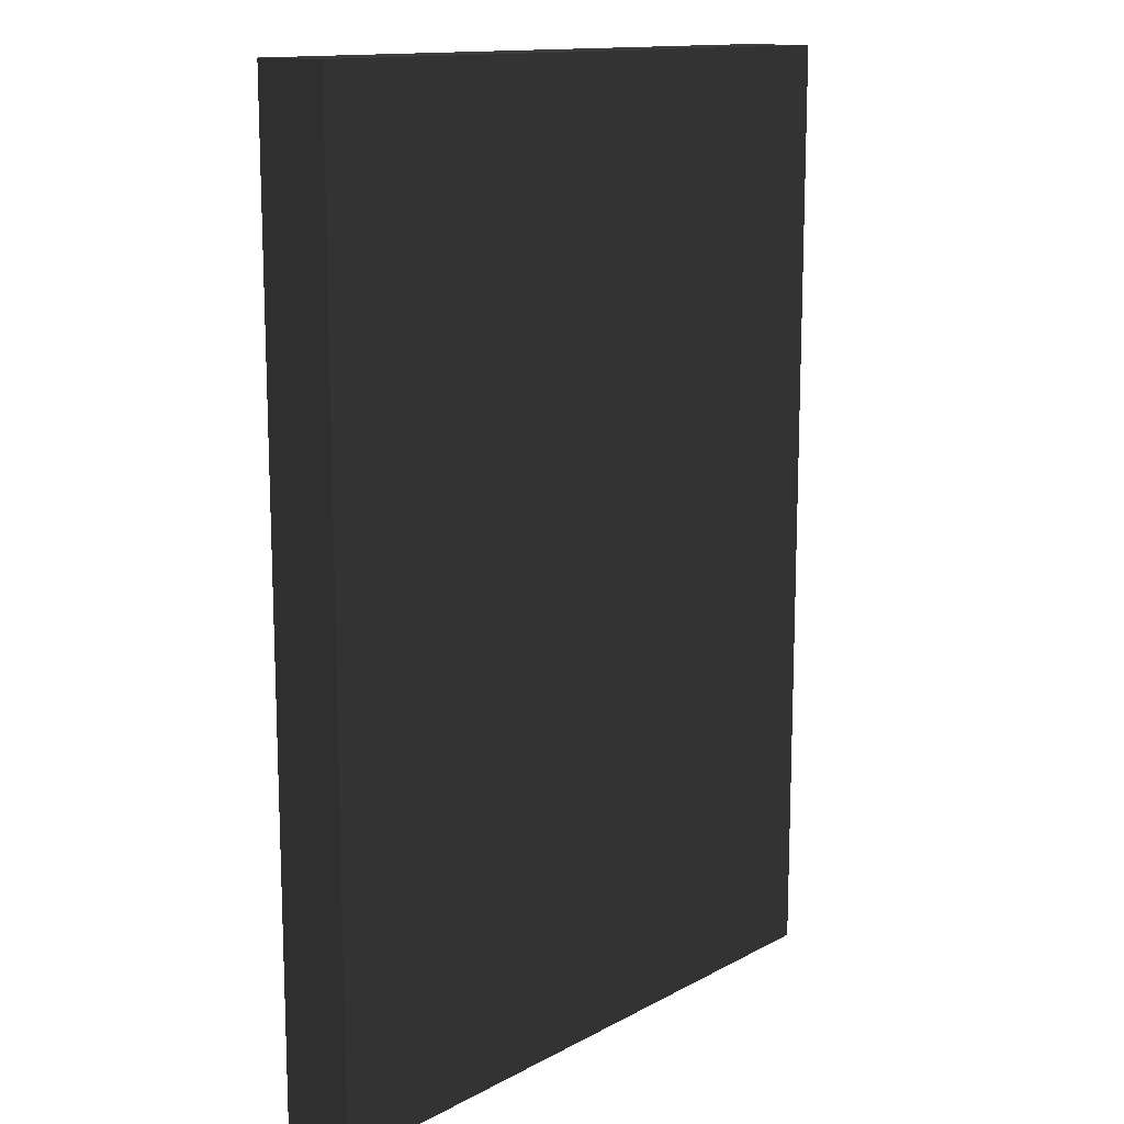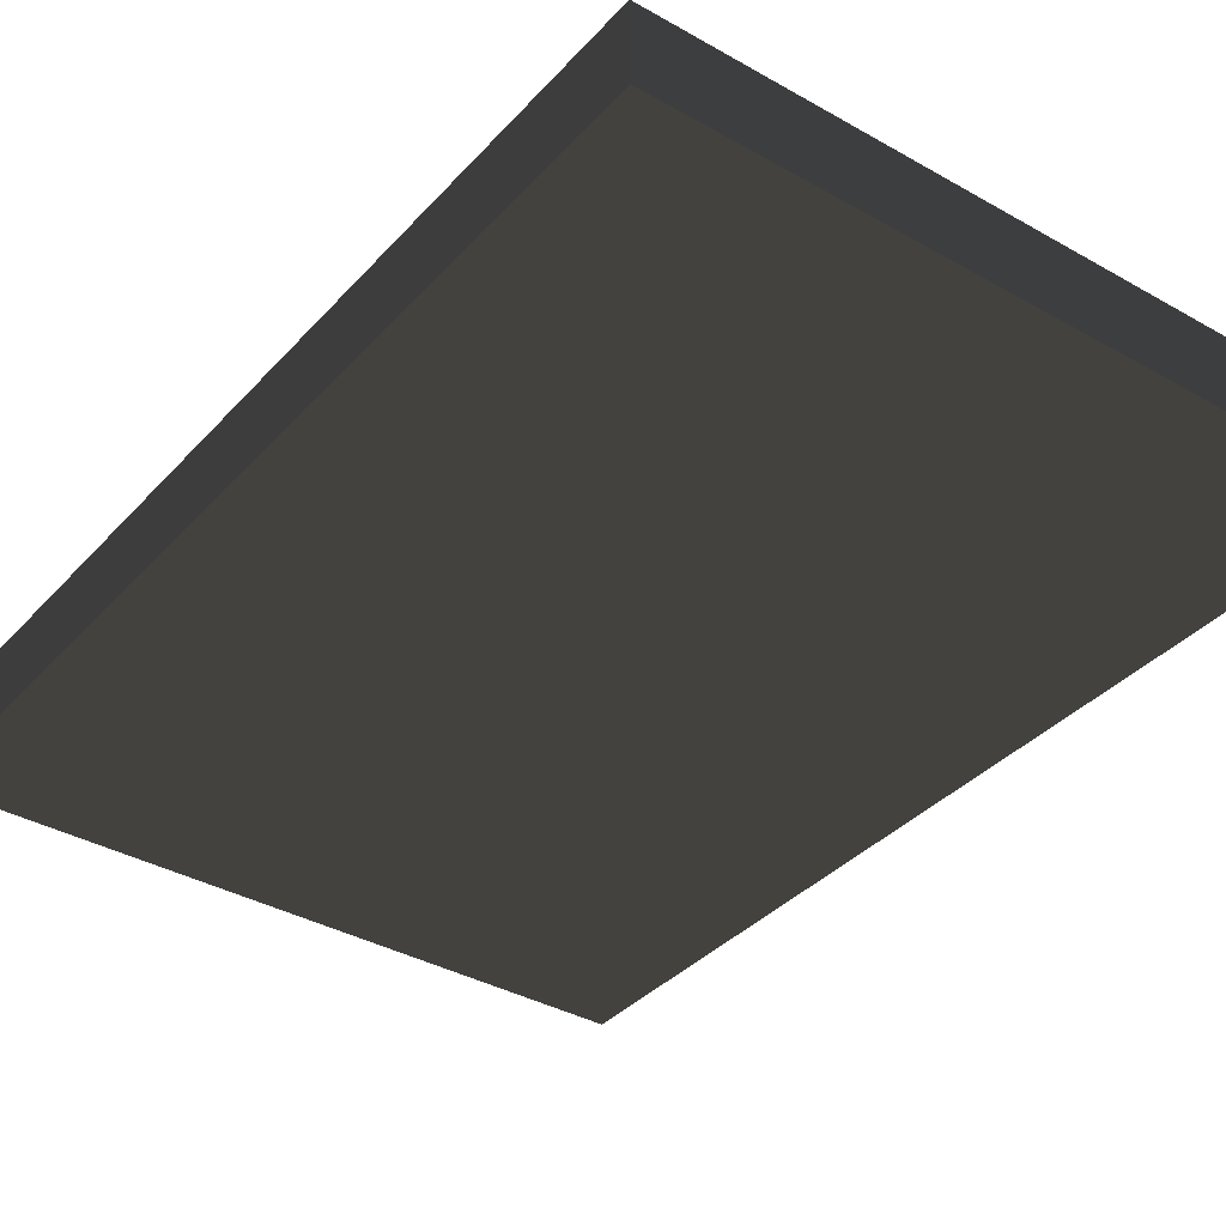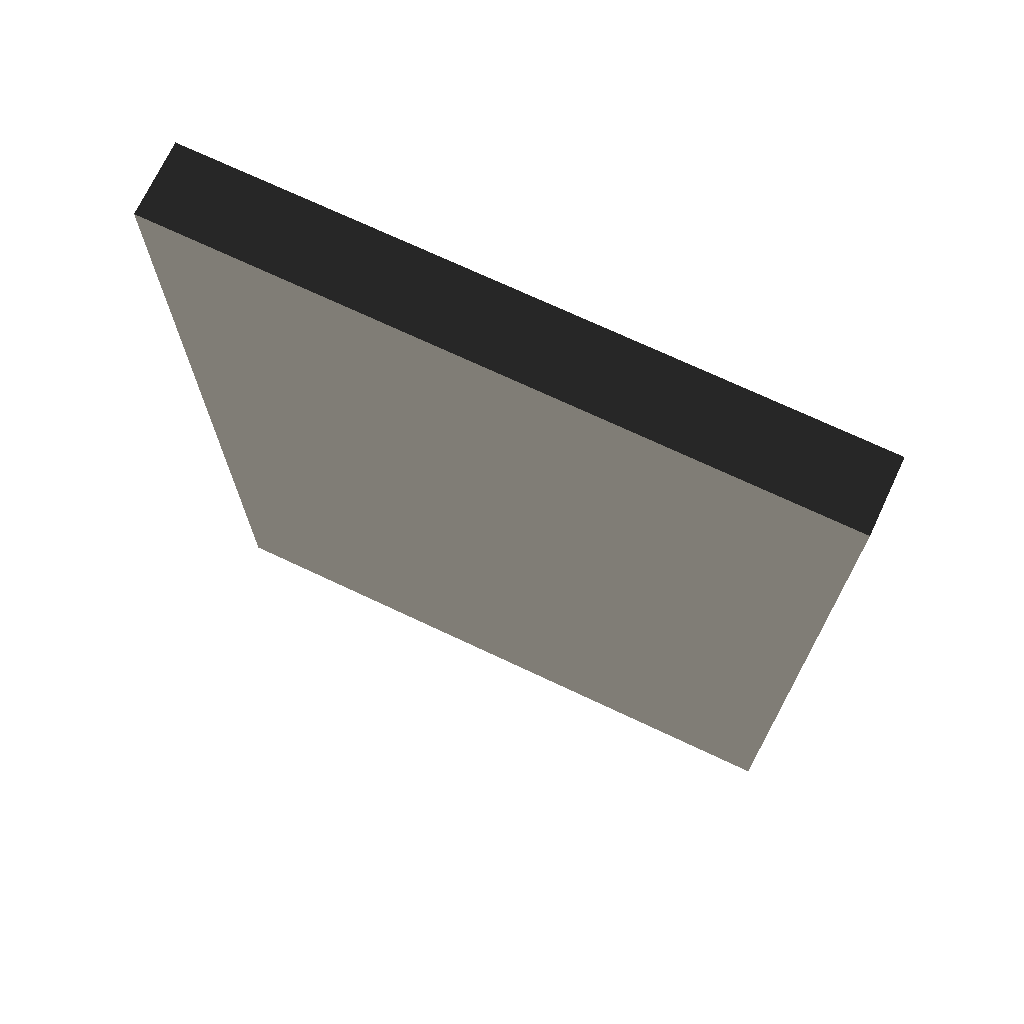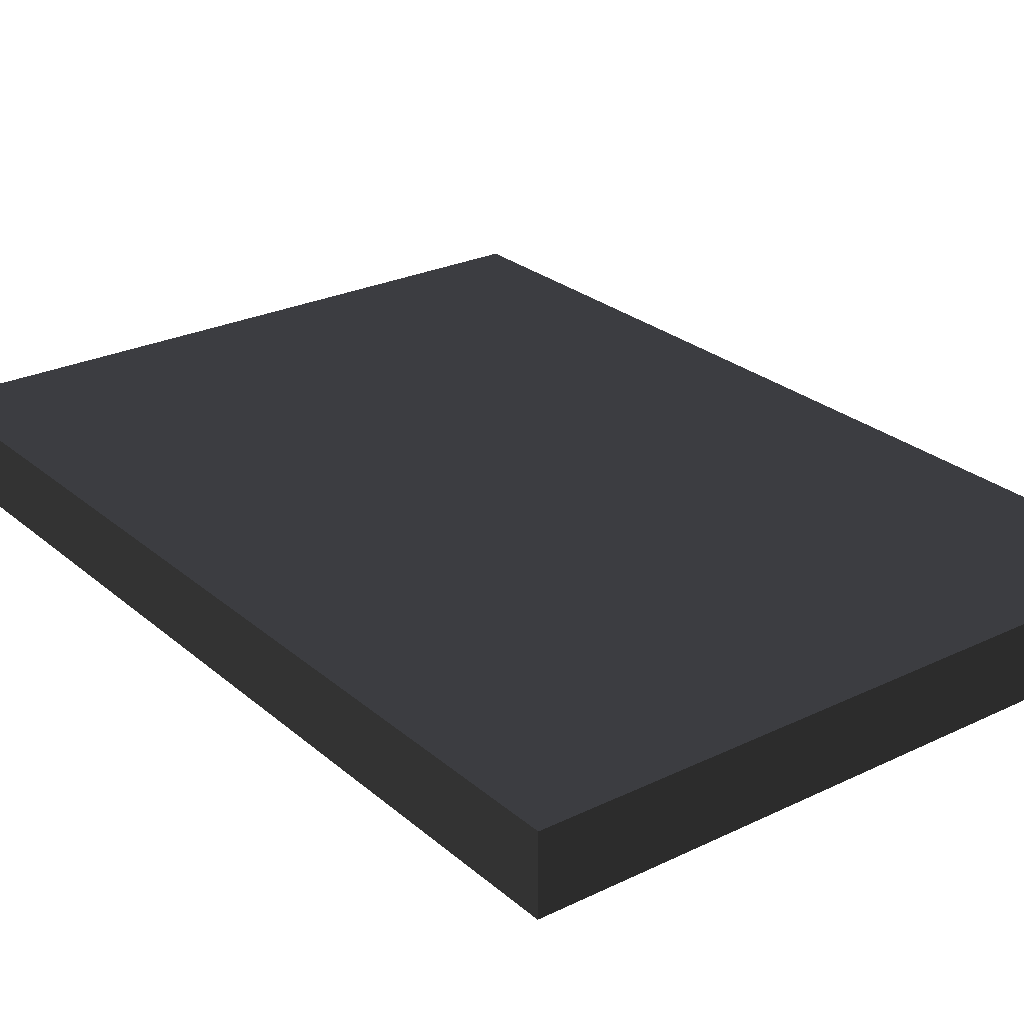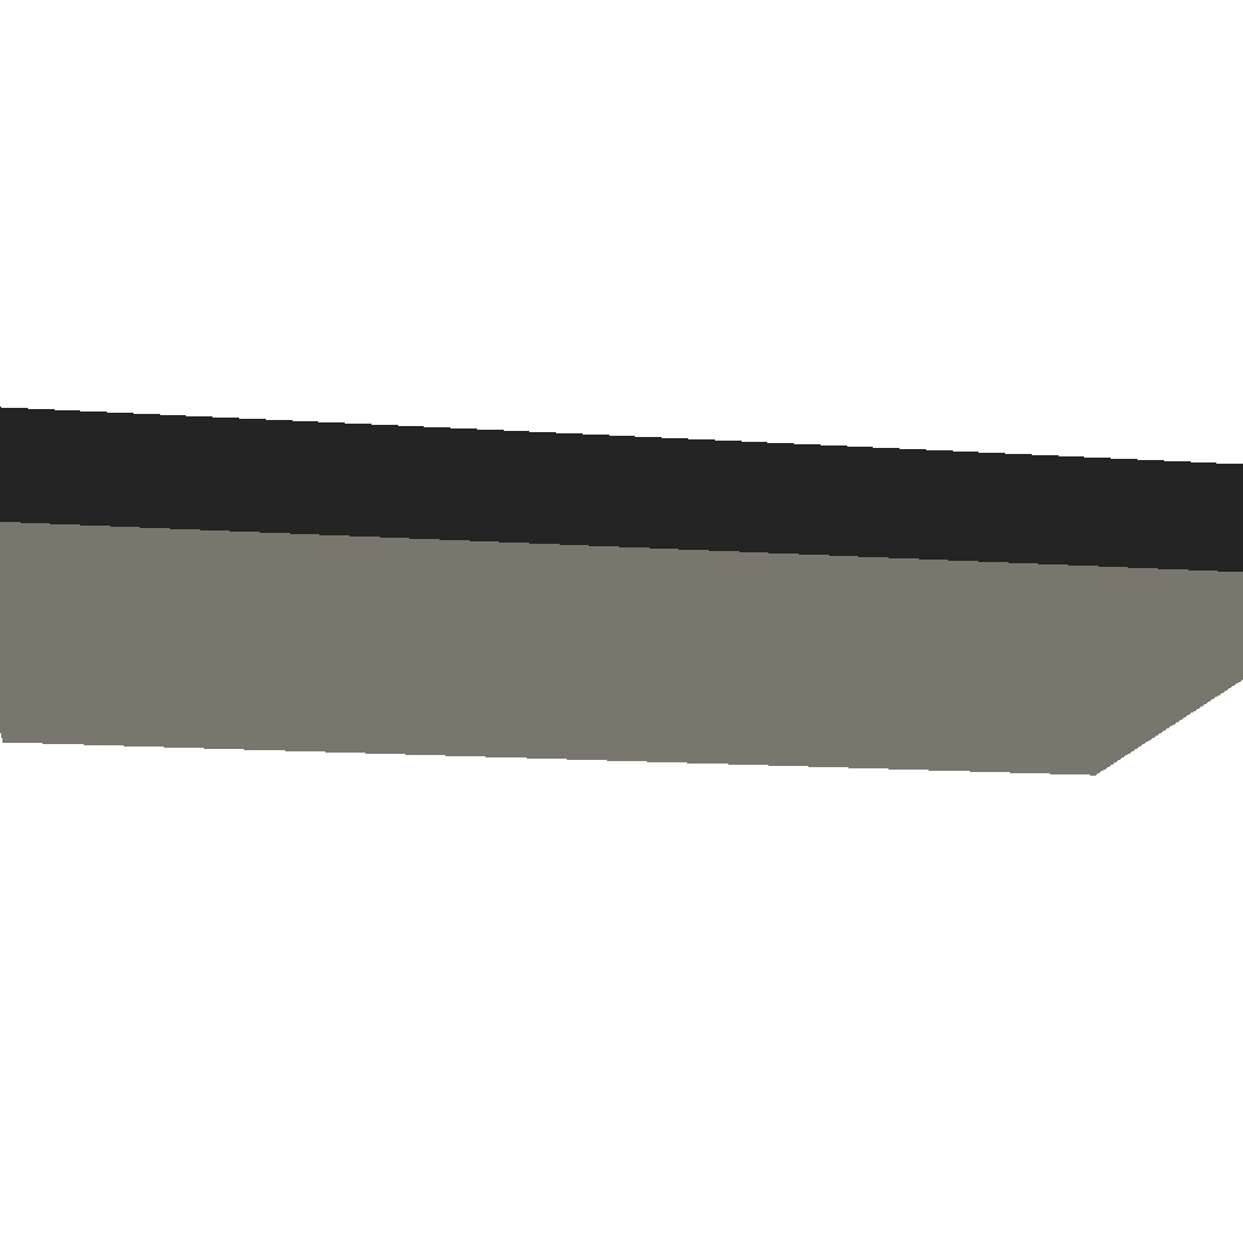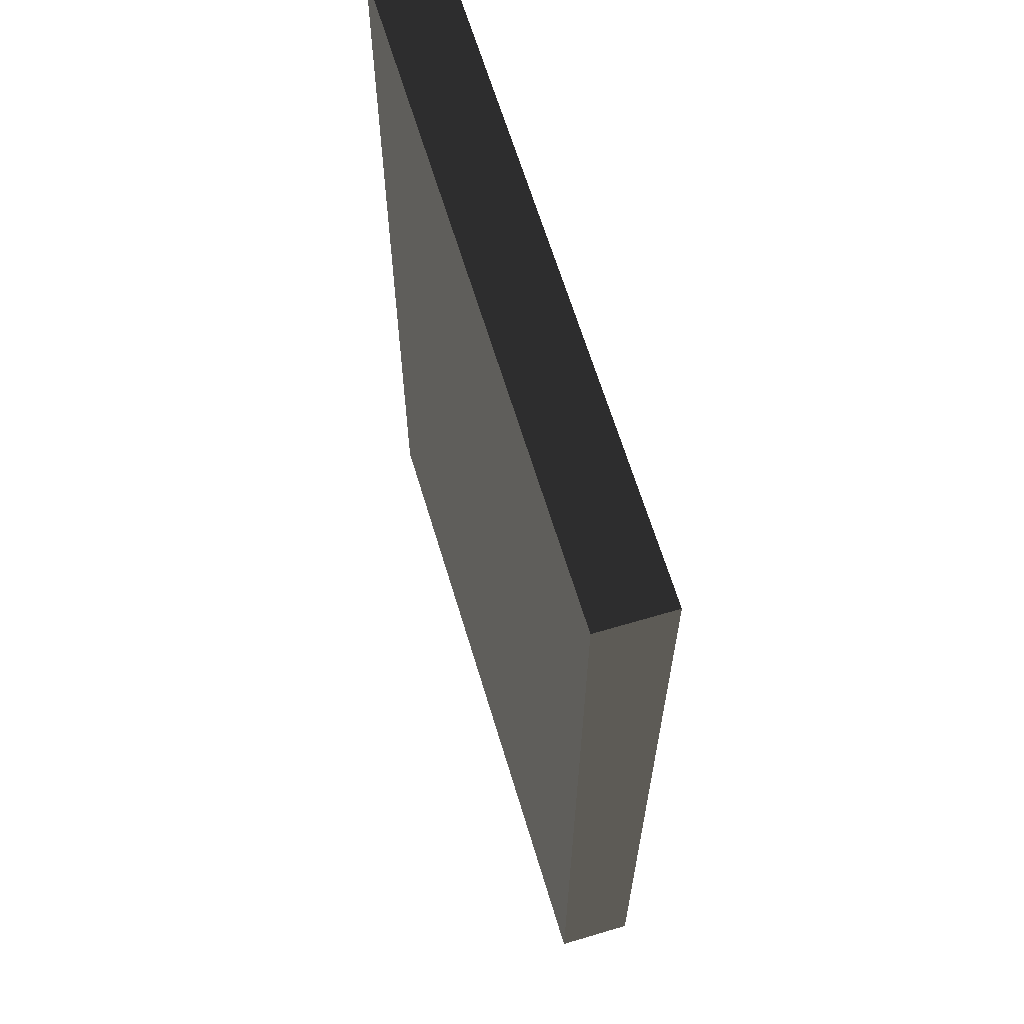
<metadata>
{"format":"obj","ext":"obj","renderer":"f3d","projection":"perspective","resolution":1024,"background":"white","views":[{"elev":13.5,"azim":130.1,"up":"+Z"},{"elev":-36.7,"azim":-36.4,"up":"+Y"},{"elev":71.7,"azim":-154.8,"up":"+Z"},{"elev":26.2,"azim":-37.2,"up":"+Y"},{"elev":-14.3,"azim":81.5,"up":"+Y"},{"elev":64.3,"azim":73.3,"up":"+Z"}]}
</metadata>
<code>
v -234.5 26.05 330
v -234.5 26.05 -330
v 234.5 26.05 330
v 234.5 26.05 -330
v 234.5 26.05 -330
v -234.5 26.05 -330
v 234.5 -26.05 -330
v -234.5 -26.05 -330
v -234.5 -26.05 330
v -234.5 -26.05 -330
v 234.5 -26.05 330
v 234.5 -26.05 -330
v -234.5 26.05 -330
v -234.5 -26.05 -330
v -234.5 26.05 330
v -234.5 -26.05 330
v 234.5 -26.05 -330
v 234.5 26.05 -330
v 234.5 -26.05 330
v 234.5 26.05 330
v 234.5 26.05 330
v -234.5 26.05 330
v 234.5 -26.05 330
v -234.5 -26.05 330
g group0
g group1
g group2
f 3 4 2
f 2 1 3
f 3 2 4
f 2 3 1
g group3
f 7 8 6
f 6 5 7
f 7 6 8
f 6 7 5
g group4
f 11 12 10
f 10 9 11
f 11 10 12
f 10 11 9
g group5
f 15 16 14
f 14 13 15
f 15 14 16
f 14 15 13
g group6
f 19 20 18
f 18 17 19
f 19 18 20
f 18 19 17
g group7
f 23 24 22
f 22 21 23
f 23 22 24
f 22 23 21

</code>
